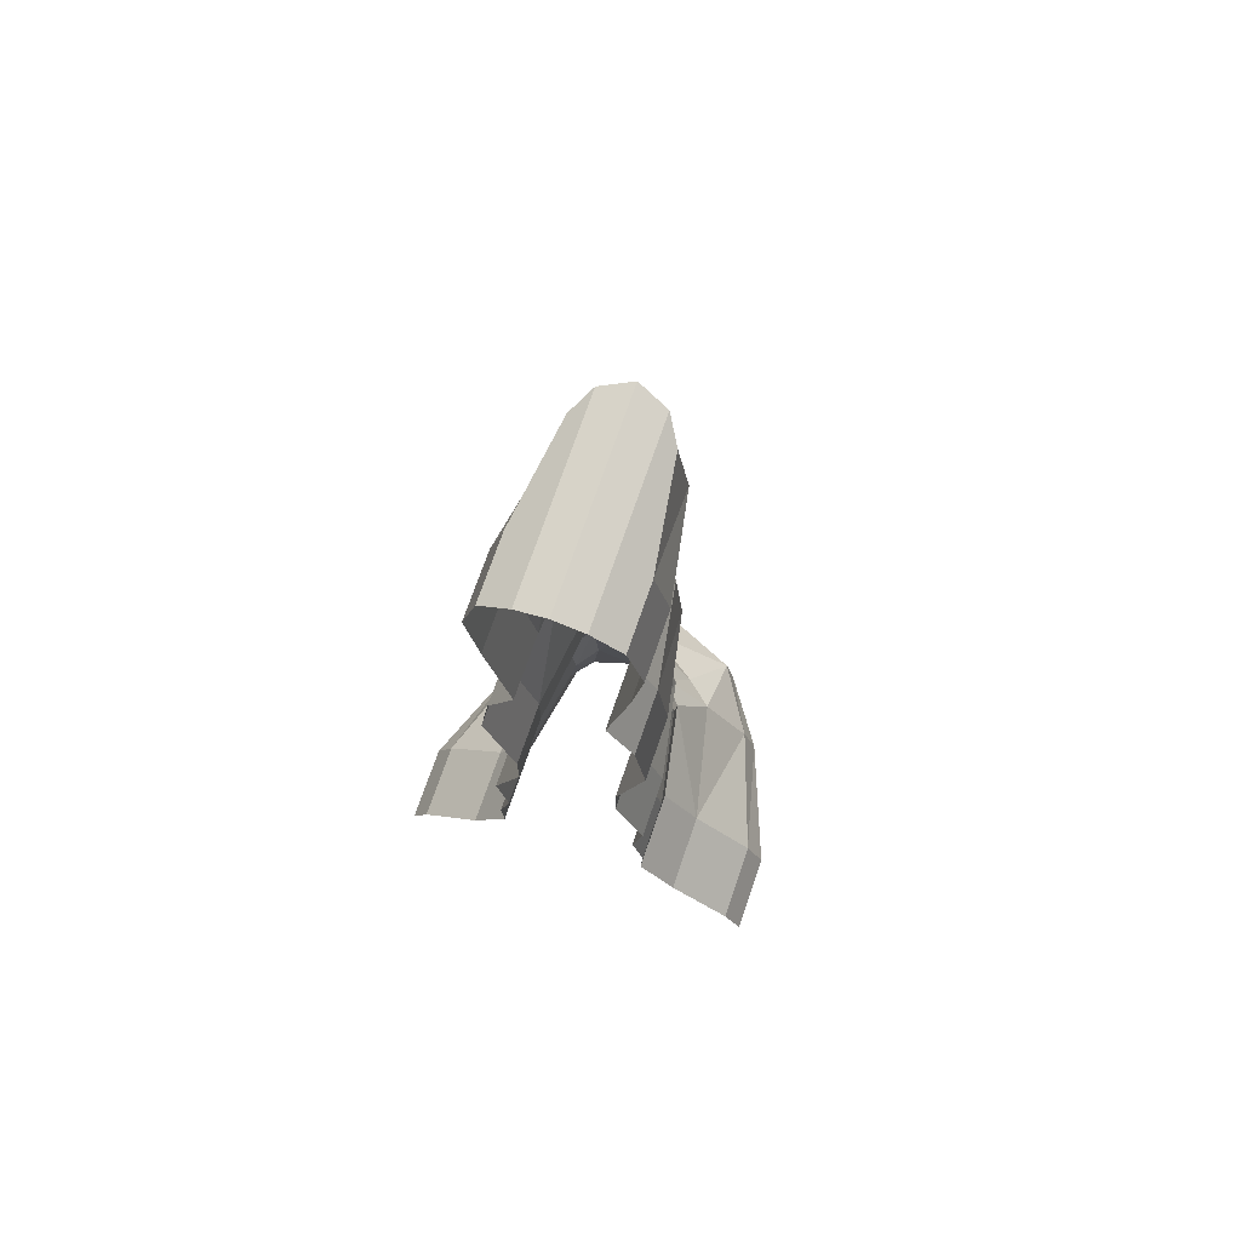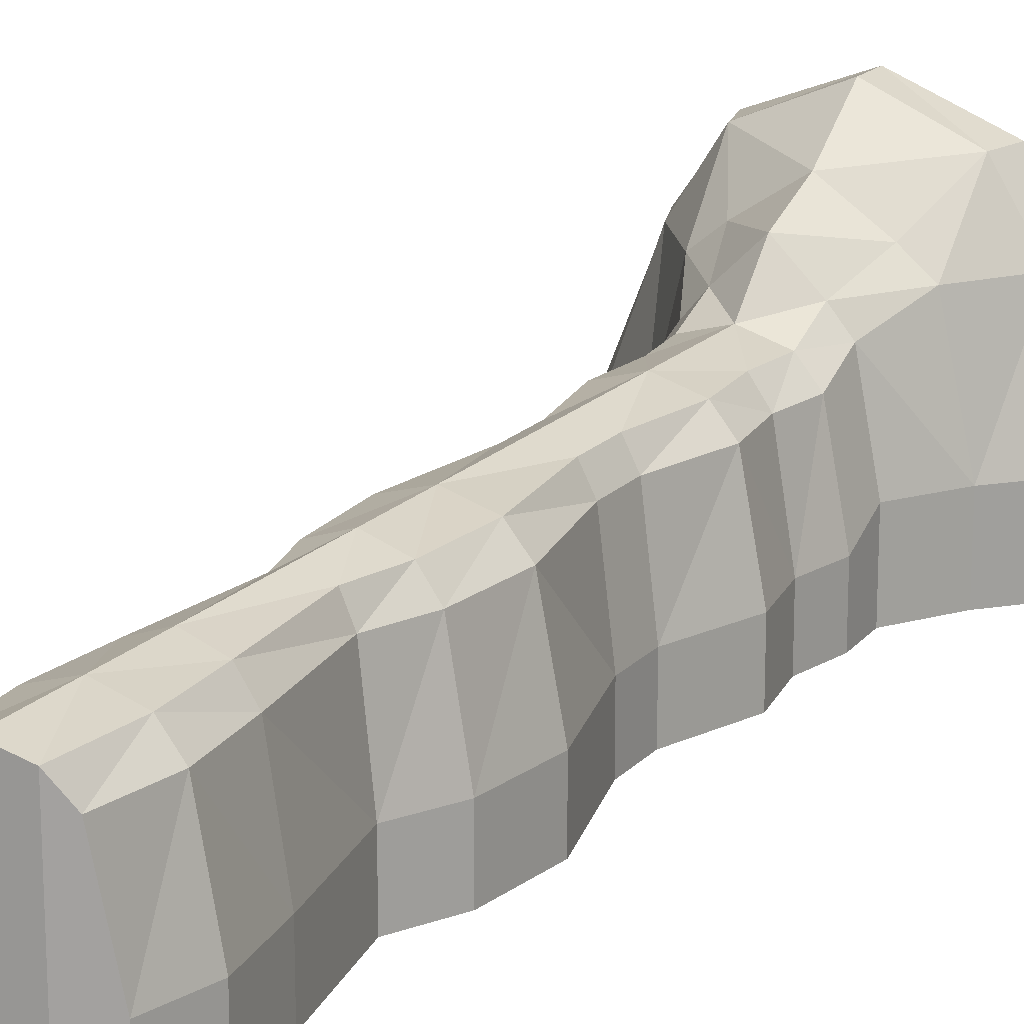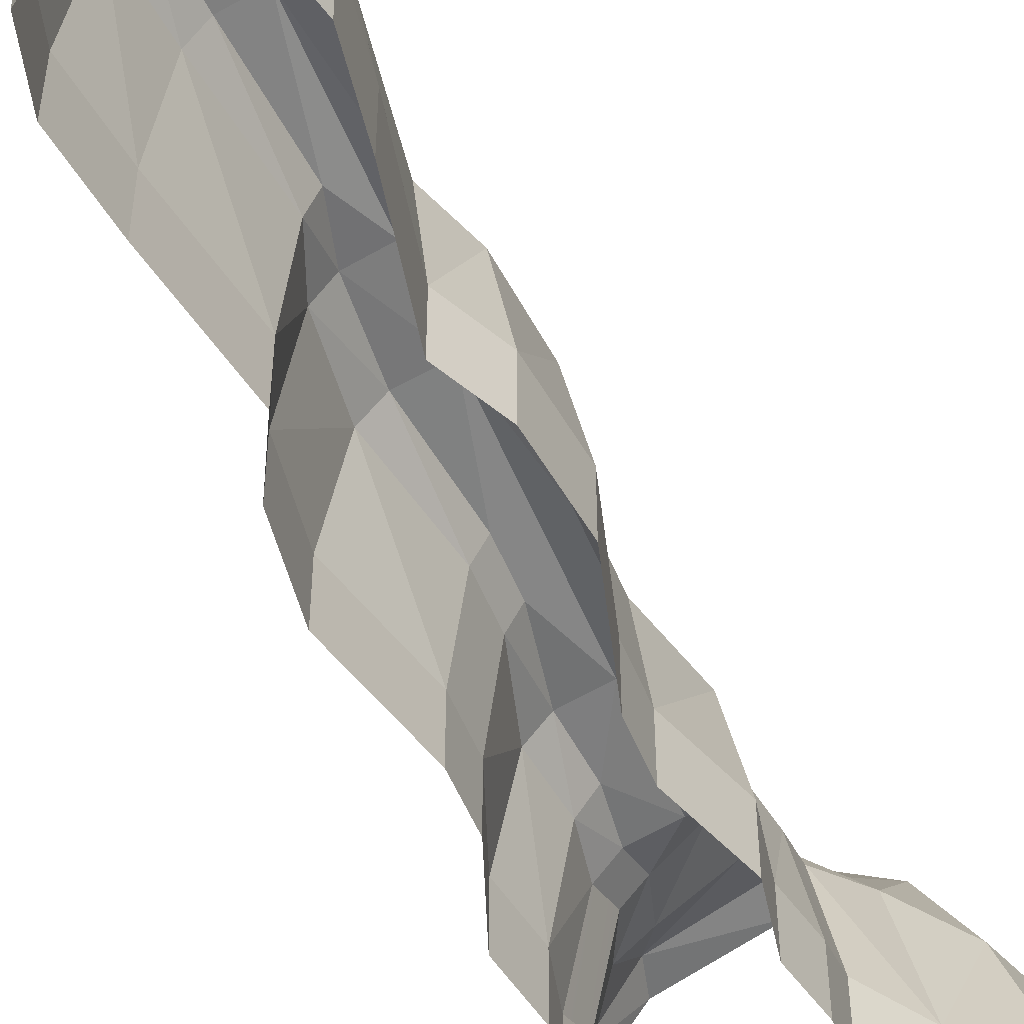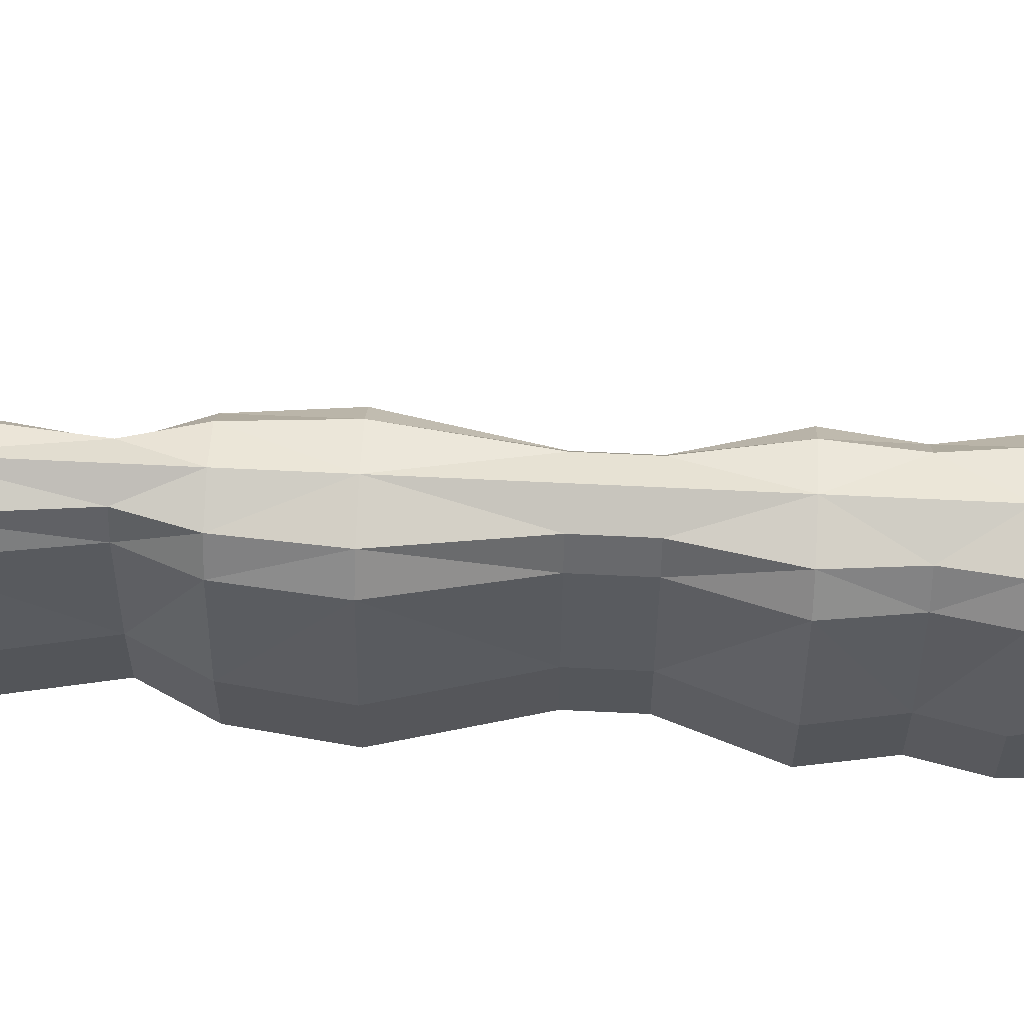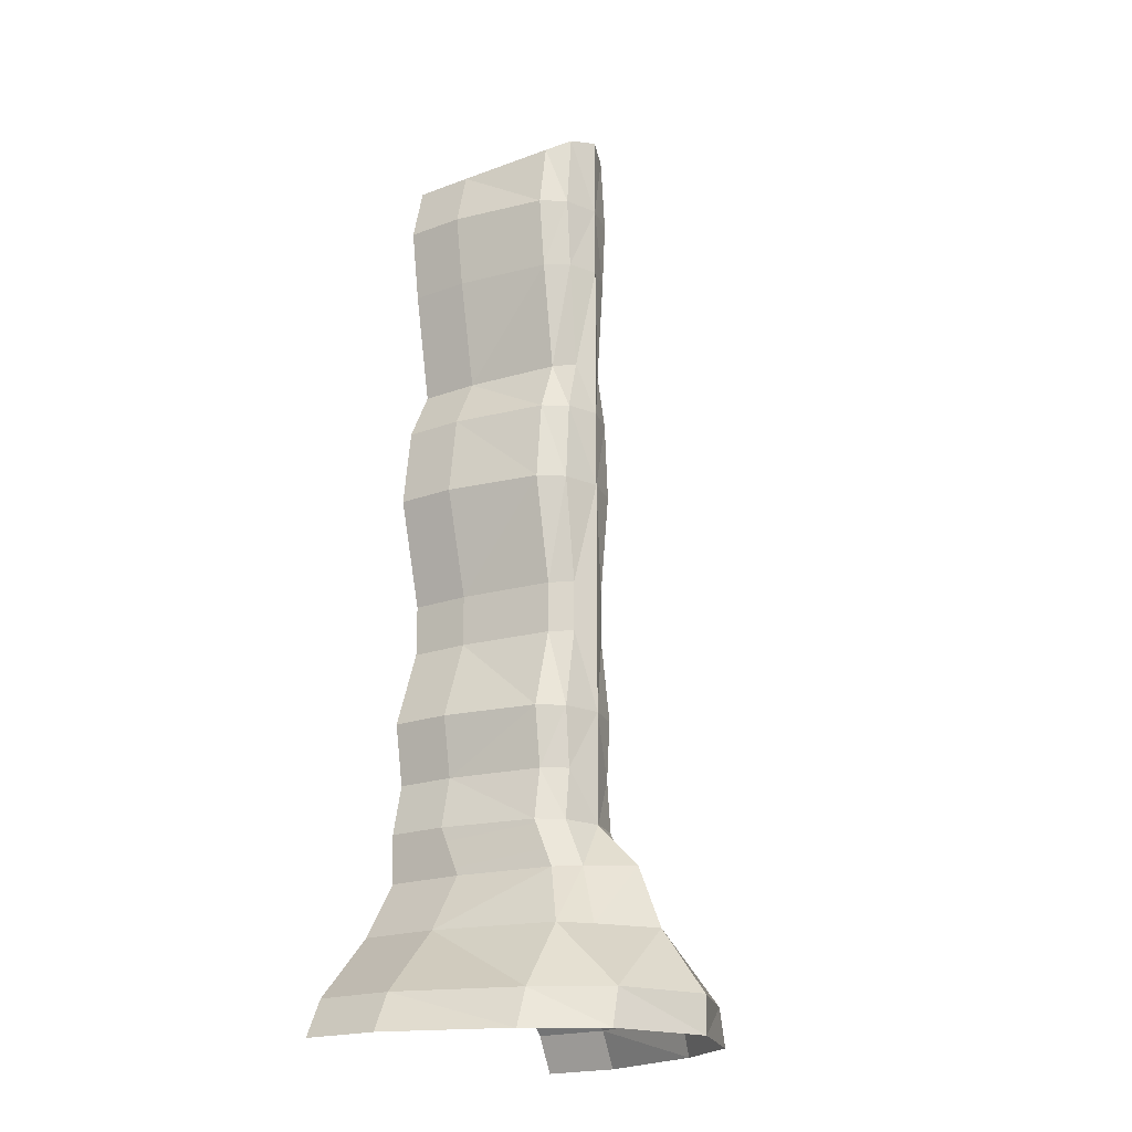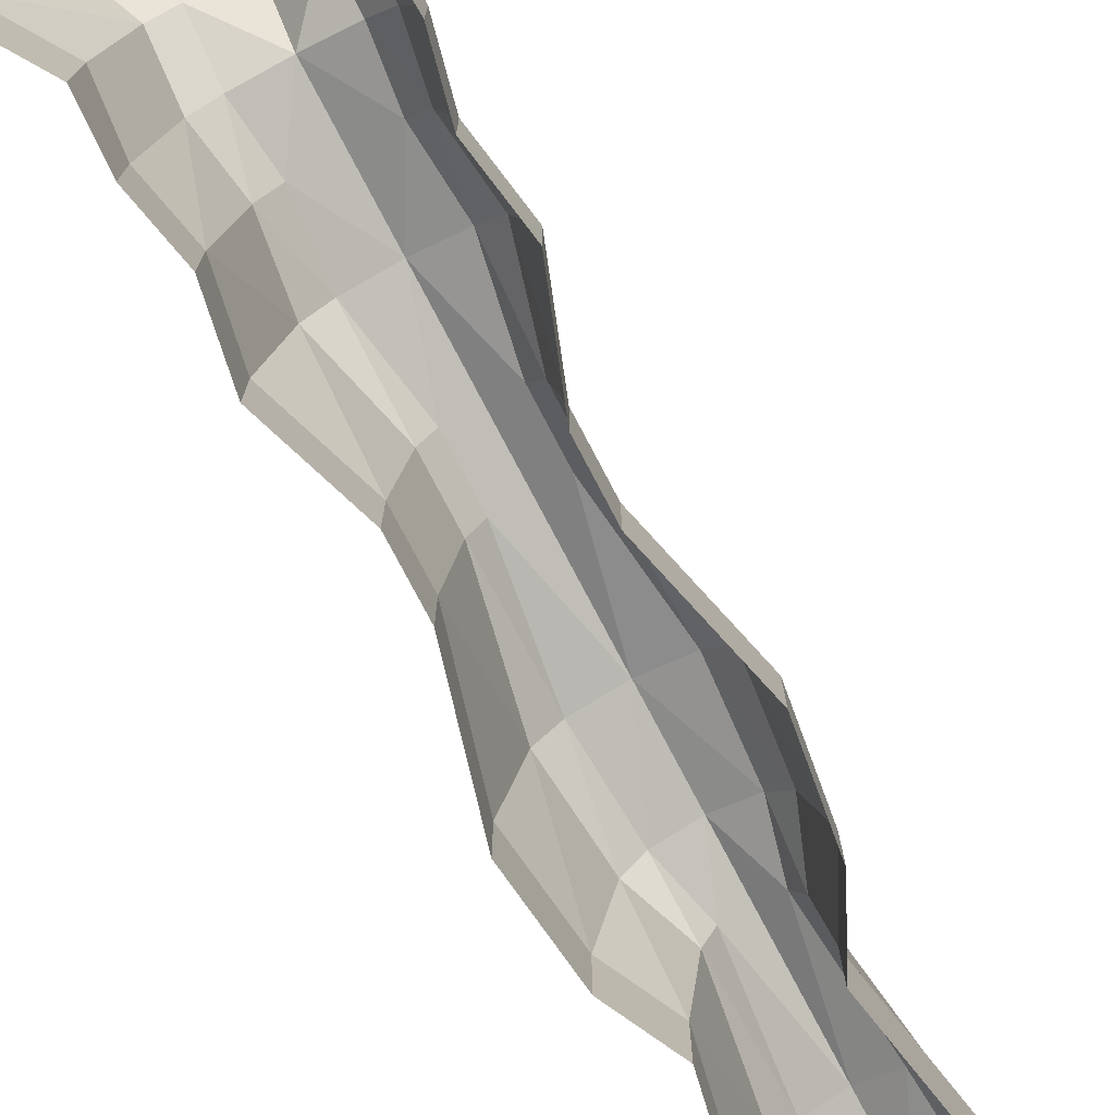
<metadata>
{"format":"obj","ext":"obj","renderer":"f3d","projection":"perspective","resolution":1024,"background":"white","views":[{"elev":73.0,"azim":-161.0,"up":"+Y"},{"elev":18.1,"azim":-151.4,"up":"+Z"},{"elev":-51.9,"azim":-158.5,"up":"+Z"},{"elev":64.4,"azim":-87.2,"up":"+Z"},{"elev":-19.7,"azim":-55.2,"up":"+Y"},{"elev":-77.1,"azim":27.7,"up":"+Z"}]}
</metadata>
<code>
o Cube.002
v -0.1121 2.456 -0.08938
v -0.07473 2.482 -0.5
v -0.1495 2.43 -0.3422
v 0.1495 2.43 -0.5
v 0.187 2.282 -0.3422
v 0.187 2.282 -0.5
v 0.1956 0.433 -0.2925
v 0.1506 0.5397 -0.08938
v 0.1467 0.4305 -0.03968
v 0.2923 0.2636 -0.5
v -0.1956 0.4129 -0.5
v 0.1956 0.433 -0.5
v 0.1495 2.43 -0.3422
v 0.1402 2.282 -0.08938
v 0.453 0.0972 -0.2925
v 0.5 0 -0.5
v 0.453 0.0972 -0.5
v 0.07473 2.482 -0.5
v 0.1593 2.091 -0.5
v -0.187 2.282 -0.5
v 0.104 1.8 -0.5
v -0.1593 2.091 -0.5
v -0.1711 1.667 -0.5
v -0.104 1.8 -0.5
v 0.1711 1.667 -0.5
v -0.1984 1.458 -0.5
v 0.125 1.175 -0.5
v 0.1984 1.458 -0.5
v 0.125 1.042 -0.5
v -0.125 1.175 -0.5
v -0.1984 0.8333 -0.5
v -0.125 1.042 -0.5
v 0.1711 0.6734 -0.5
v 0.1984 0.8333 -0.5
v 0.2009 0.5397 -0.5
v -0.1711 0.6734 -0.5
v -0.2009 0.5397 -0.5
v 0.2923 0.2636 -0.2925
v 0.3398 0.0972 0.02468
v 0.1593 2.091 -0.3422
v 0.1195 2.091 -0.08938
v 0.104 1.8 -0.3422
v 0.07799 1.8 -0.08938
v 0.1283 1.667 -0.08938
v 0.1711 1.667 -0.3422
v 0.1488 1.458 -0.08938
v 0.1984 1.458 -0.3422
v 0.125 1.175 -0.3422
v 0.09375 1.175 -0.08938
v 0.09375 1.042 -0.08938
v 0.125 1.042 -0.3422
v 0.1488 0.8333 -0.08938
v 0.1984 0.8333 -0.3422
v 0.1711 0.6734 -0.3422
v 0.1283 0.6734 -0.08938
v 0.2009 0.5397 -0.3422
v -0.1467 0.4154 -0.03968
v -0.2923 0.2636 -0.2925
v -0.2192 0.2636 0.02468
v -0.1506 0.5397 -0.08938
v -0.1956 0.4129 -0.2925
v -0.1711 0.6734 -0.3422
v -0.2009 0.5397 -0.3422
v -0.1488 0.8333 -0.08938
v -0.1283 0.6734 -0.08938
v -0.125 1.042 -0.3422
v -0.1984 0.8333 -0.3422
v -0.09375 1.042 -0.08938
v -0.125 1.175 -0.3422
v -0.1488 1.458 -0.08938
v -0.09375 1.175 -0.08938
v -0.1711 1.667 -0.3422
v -0.1984 1.458 -0.3422
v -0.1283 1.667 -0.08938
v -0.104 1.8 -0.3422
v -0.1195 2.091 -0.08938
v -0.07799 1.8 -0.08938
v -0.1402 2.282 -0.08938
v -0.1593 2.091 -0.3422
v 1e-06 2.5 -0.5
v 0.07473 2.482 -0.02932
v 0.1121 2.456 -0.08938
v -0.07473 2.482 -0.02932
v -1e-06 2.5 0
v -0.187 2.282 -0.3422
v 0.375 -0 0.02468
v 0.5 0 -0.2925
v -0.3398 0.0972 0.02468
v -0.453 0.0972 -0.2925
v -0.375 -0 0.02468
v -0.2923 0.2636 -0.5
v -0.453 0.0972 -0.5
v -0.5 0 -0.5
v 0.2265 0.0972 0.2052
v 0 -0 0.3029
v 0.25 -0 0.2052
v 0 0.2636 0.1824
v 0.1462 0.2636 0.08474
v 0.07966 2.091 -0.02932
v -1e-06 2.282 0
v -1e-06 2.091 0
v 0.052 1.8 -0.02932
v 0 1.8 0
v 0 1.667 0
v 0.08555 1.667 -0.02932
v 0 1.458 0
v 0.09921 1.458 -0.02932
v 0.0625 1.175 -0.02932
v 0 1.175 0
v 0 1.042 0
v 0.0625 1.042 -0.02932
v 0 0.8333 0
v 0.09921 0.8333 -0.02932
v 0.08555 0.6734 -0.02932
v 0 0.6734 0
v 0 0.5397 0
v 0.1004 0.5397 -0.02932
v 0.0978 0.428 0.02038
v 0 0.423 0.1181
v 0.2192 0.2636 0.02468
v 0.09348 2.282 -0.02932
v -0.2265 0.0972 0.2052
v 0 0.0972 0.3029
v -0.07966 2.091 -0.02932
v -0.052 1.8 -0.02932
v -0.08555 1.667 -0.02932
v -0.09921 1.458 -0.02932
v -0.0625 1.175 -0.02932
v -0.0625 1.042 -0.02932
v -0.09921 0.8333 -0.02932
v -0.08555 0.6734 -0.02932
v -0.1004 0.5397 -0.02932
v -0.0978 0.418 0.02038
v -0.1462 0.2636 0.08474
v -0.09348 2.282 -0.02932
v -0.25 -0 0.2052
v -0.5 0 -0.2925
v -0.1495 2.43 -0.5
f 1 2 3
f 4 5 6
f 7 8 9
f 13 14 5
f 15 16 17
f 38 39 15
f 40 14 41
f 42 41 43
f 42 44 45
f 45 46 47
f 48 46 49
f 48 50 51
f 51 52 53
f 54 52 55
f 54 8 56
f 57 58 59
f 60 61 57
f 60 62 63
f 64 62 65
f 64 66 67
f 68 69 66
f 70 69 71
f 70 72 73
f 74 75 72
f 76 75 77
f 78 79 76
f 12 56 7
f 33 56 35
f 34 54 33
f 29 53 34
f 27 51 29
f 27 47 48
f 25 47 28
f 21 45 25
f 21 40 42
f 19 5 40
f 80 81 18
f 18 82 13
f 80 83 84
f 78 3 85
f 12 38 10
f 38 17 10
f 15 86 87
f 58 88 59
f 89 90 88
f 94 95 96
f 97 94 98
f 99 100 101
f 102 101 103
f 102 104 105
f 105 106 107
f 108 106 109
f 108 110 111
f 111 112 113
f 114 112 115
f 114 116 117
f 118 116 119
f 98 119 97
f 83 100 84
f 100 81 84
f 120 118 98
f 9 117 118
f 55 117 8
f 55 113 114
f 50 113 52
f 49 111 50
f 49 107 108
f 44 107 46
f 43 105 44
f 43 99 102
f 41 121 99
f 120 94 39
f 39 96 86
f 122 95 123
f 97 122 123
f 100 124 101
f 101 125 103
f 104 125 126
f 106 126 127
f 106 128 109
f 109 129 110
f 112 129 130
f 112 131 115
f 116 131 132
f 116 133 119
f 119 134 97
f 135 1 78
f 82 121 14
f 61 91 58
f 58 92 89
f 88 136 122
f 79 20 22
f 75 22 24
f 75 23 72
f 72 26 73
f 69 26 30
f 69 32 66
f 66 31 67
f 62 31 36
f 62 37 63
f 63 11 61
f 89 93 137
f 3 20 85
f 38 9 120
f 59 122 134
f 135 76 124
f 124 77 125
f 126 77 74
f 127 74 70
f 127 71 128
f 128 68 129
f 130 68 64
f 130 65 131
f 132 65 60
f 132 57 133
f 133 59 134
f 83 2 1
f 2 138 3
f 4 13 5
f 7 56 8
f 13 82 14
f 15 87 16
f 38 120 39
f 40 5 14
f 42 40 41
f 42 43 44
f 45 44 46
f 48 47 46
f 48 49 50
f 51 50 52
f 54 53 52
f 54 55 8
f 57 61 58
f 60 63 61
f 60 65 62
f 64 67 62
f 64 68 66
f 68 71 69
f 70 73 69
f 70 74 72
f 74 77 75
f 76 79 75
f 78 85 79
f 12 35 56
f 33 54 56
f 34 53 54
f 29 51 53
f 27 48 51
f 27 28 47
f 25 45 47
f 21 42 45
f 21 19 40
f 19 6 5
f 80 84 81
f 13 4 18
f 18 81 82
f 80 2 83
f 78 1 3
f 12 7 38
f 38 15 17
f 15 39 86
f 58 89 88
f 89 137 90
f 94 123 95
f 97 123 94
f 99 121 100
f 102 99 101
f 102 103 104
f 105 104 106
f 108 107 106
f 108 109 110
f 111 110 112
f 114 113 112
f 114 115 116
f 118 117 116
f 98 118 119
f 83 135 100
f 100 121 81
f 120 9 118
f 9 8 117
f 55 114 117
f 55 52 113
f 50 111 113
f 49 108 111
f 49 46 107
f 44 105 107
f 43 102 105
f 43 41 99
f 41 14 121
f 120 98 94
f 39 94 96
f 122 136 95
f 97 134 122
f 100 135 124
f 101 124 125
f 104 103 125
f 106 104 126
f 106 127 128
f 109 128 129
f 112 110 129
f 112 130 131
f 116 115 131
f 116 132 133
f 119 133 134
f 135 83 1
f 82 81 121
f 61 11 91
f 58 91 92
f 88 90 136
f 79 85 20
f 75 79 22
f 75 24 23
f 72 23 26
f 69 73 26
f 69 30 32
f 66 32 31
f 62 67 31
f 62 36 37
f 63 37 11
f 89 92 93
f 3 138 20
f 38 7 9
f 59 88 122
f 135 78 76
f 124 76 77
f 126 125 77
f 127 126 74
f 127 70 71
f 128 71 68
f 130 129 68
f 130 64 65
f 132 131 65
f 132 60 57
f 133 57 59

</code>
